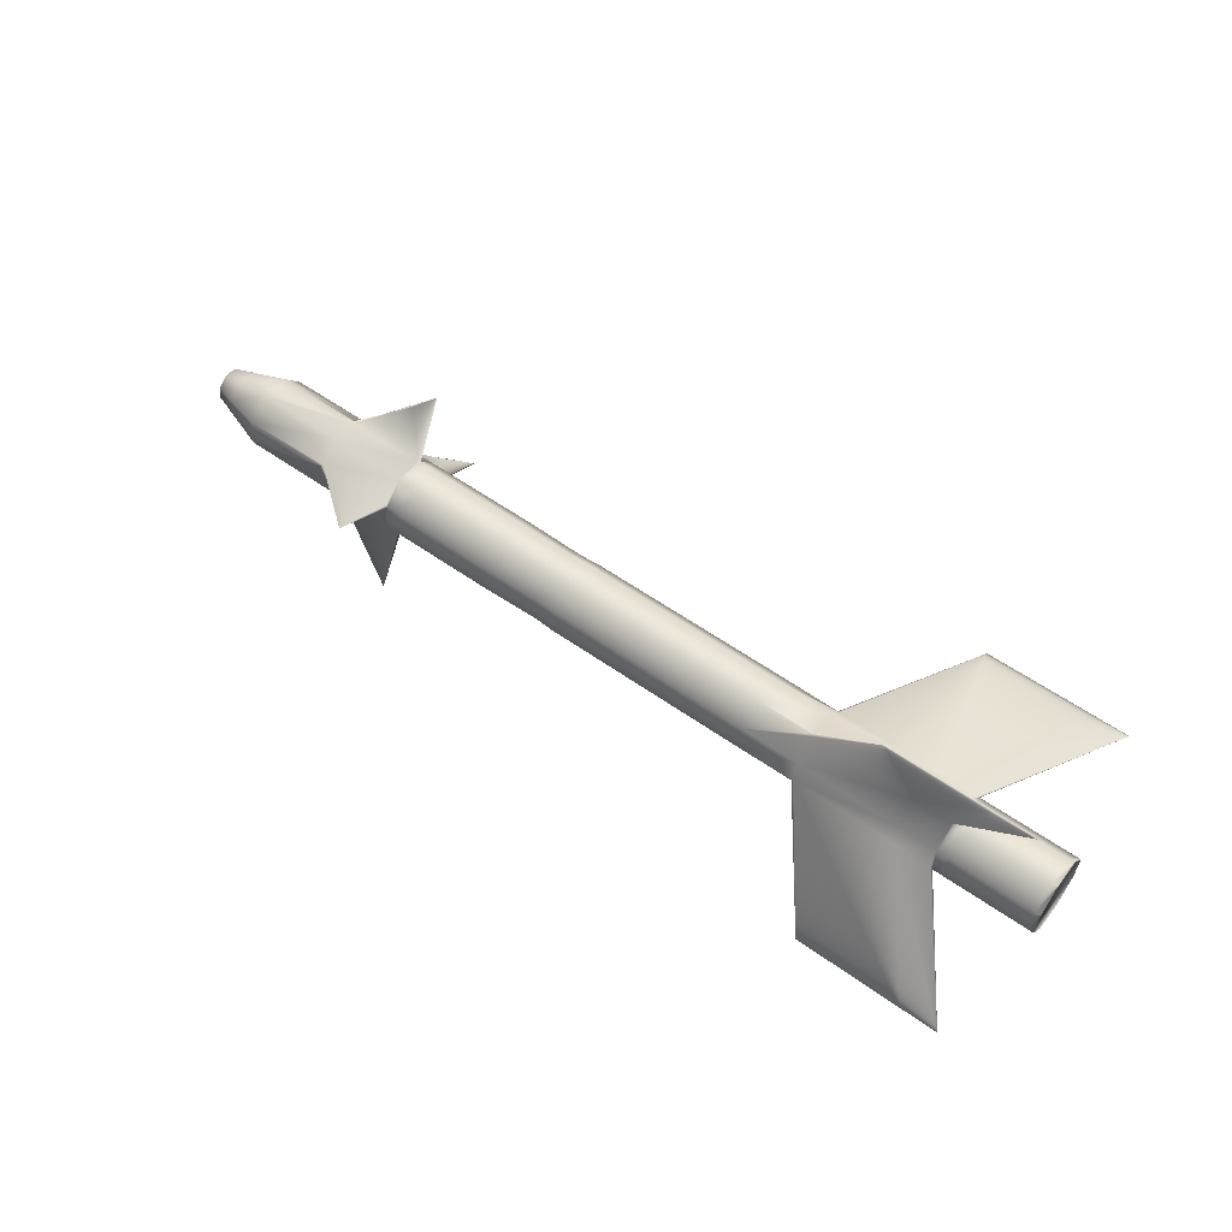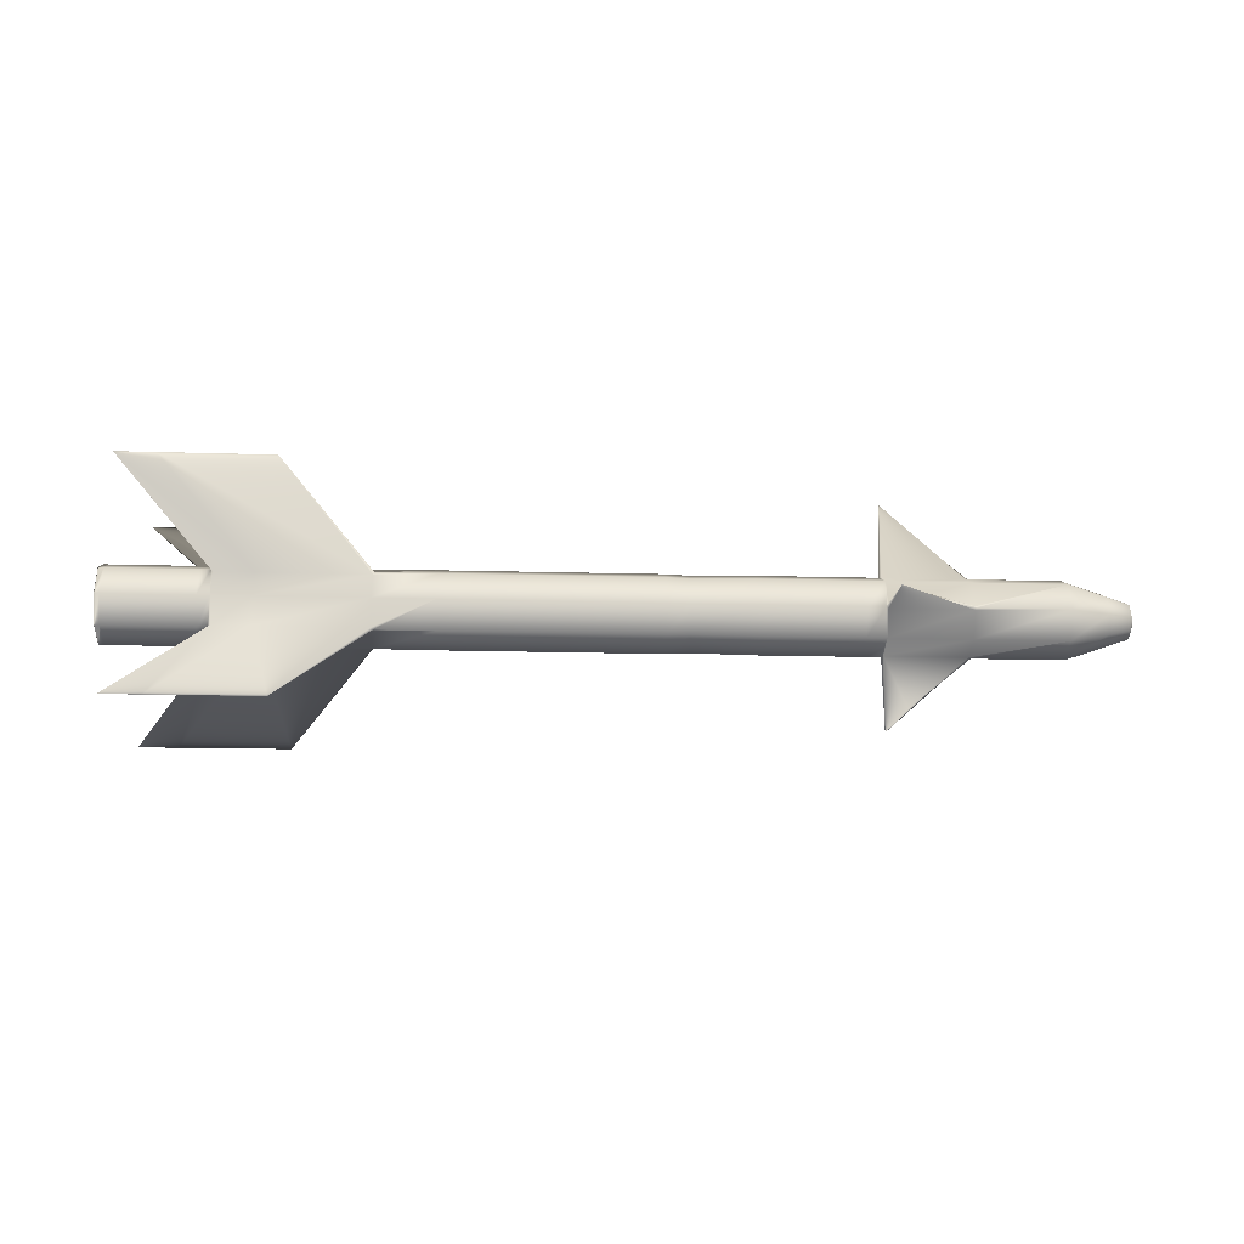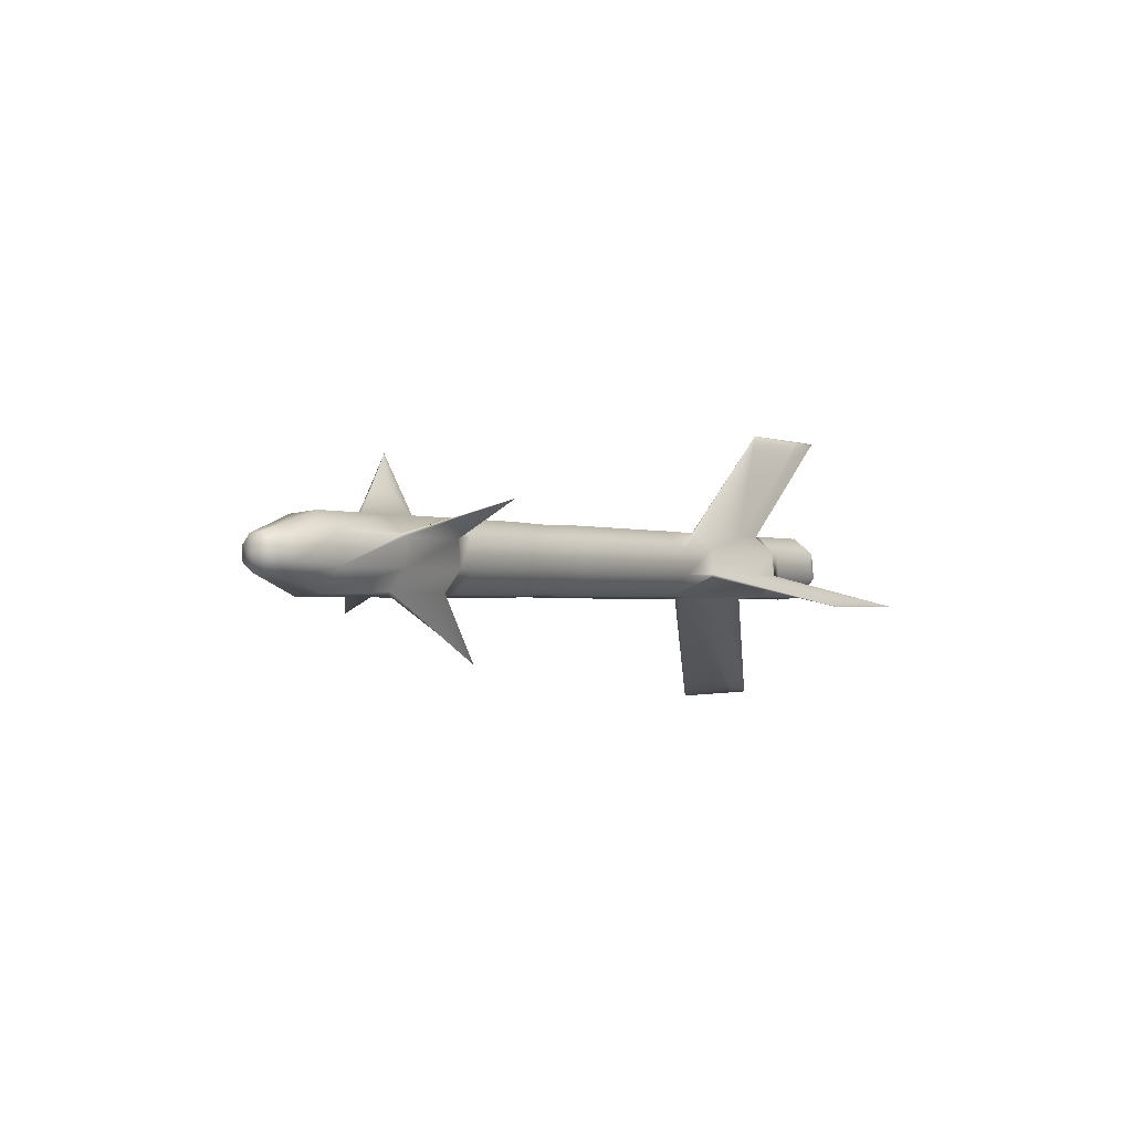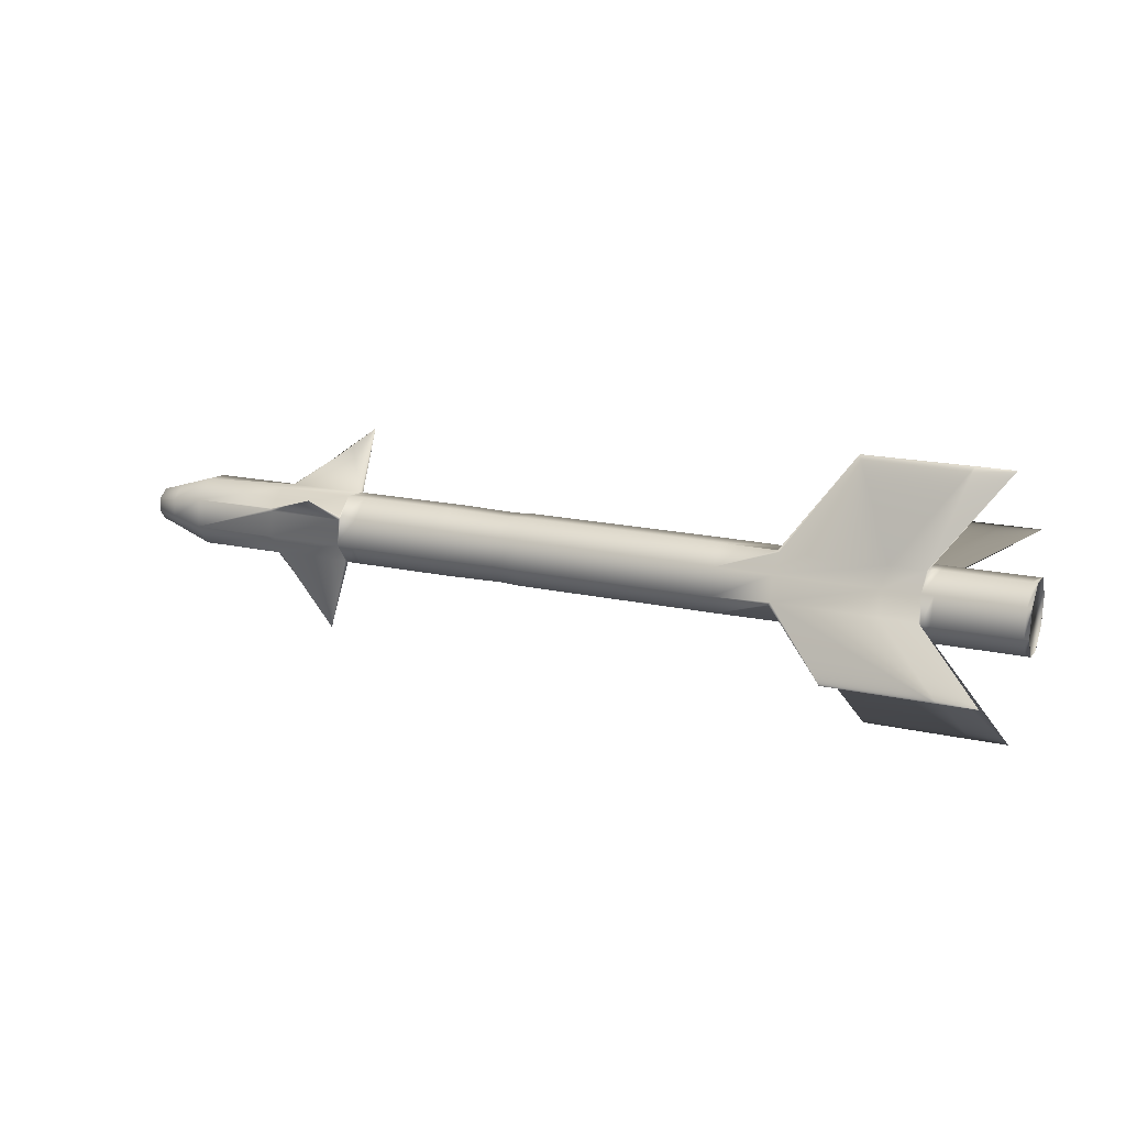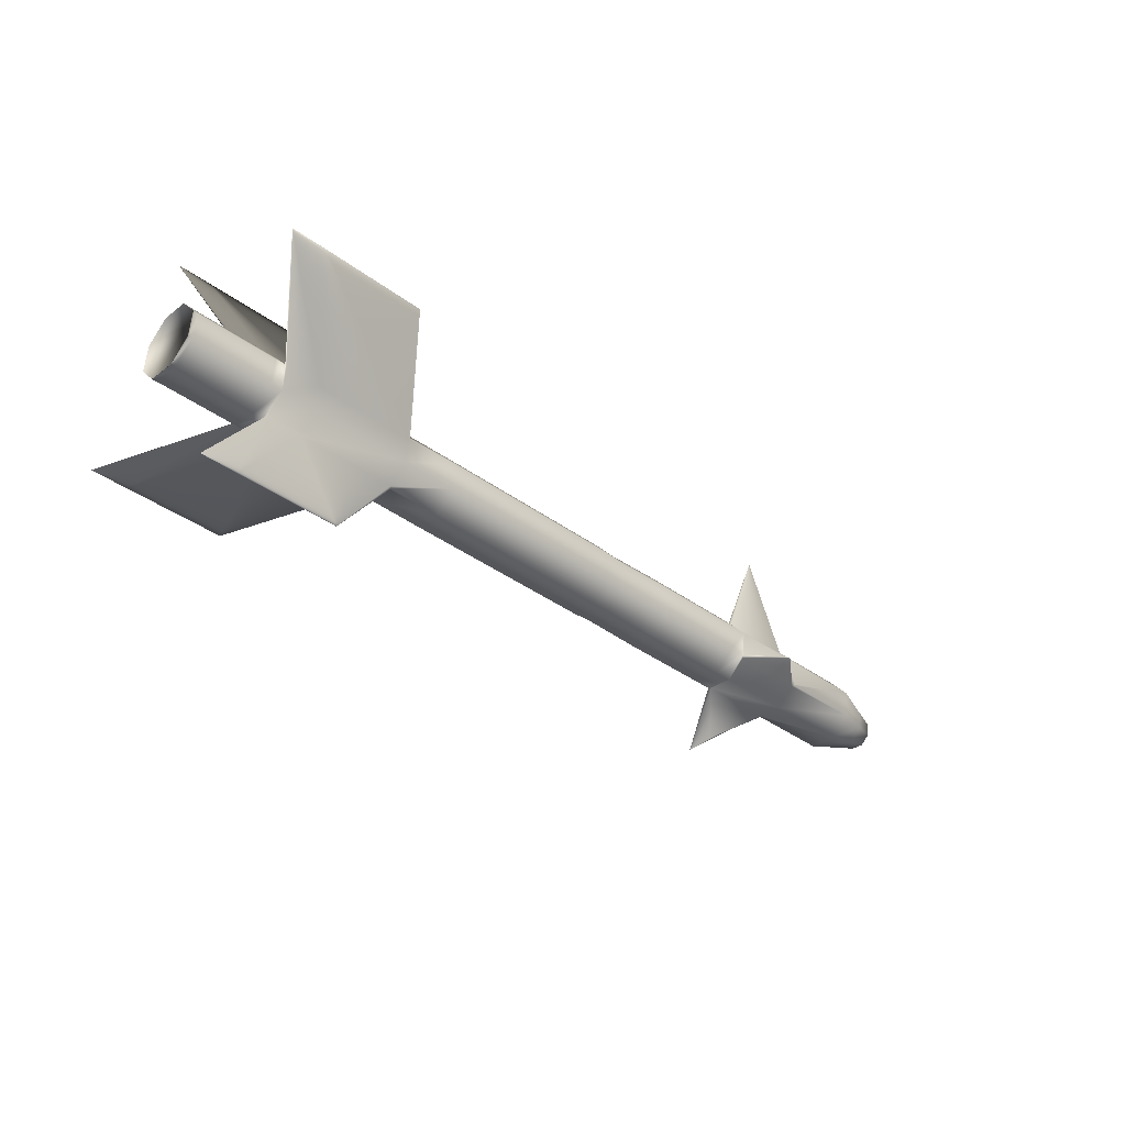
<metadata>
{"format":"obj","ext":"obj","renderer":"f3d","projection":"perspective","resolution":1024,"background":"white","views":[{"elev":56.3,"azim":-142.5,"up":"+Z"},{"elev":-43.5,"azim":-3.1,"up":"+Y"},{"elev":-0.5,"azim":124.3,"up":"+Z"},{"elev":16.2,"azim":-158.4,"up":"+Y"},{"elev":-38.4,"azim":-42.0,"up":"+Z"}]}
</metadata>
<code>
v -0.6712 0.02527 0.01356
v -0.6709 0.03021 -0.03612
v -0.6709 0.03021 -0.03612
v -0.6712 0.02527 0.01356
v -0.6625 0.02986 -0.03588
v -0.6628 0.02496 0.01338
v -0.517 0.03276 -0.03454
v -0.5173 0.02786 0.01472
v -0.4995 0.03311 -0.03438
v -0.4966 0.02827 0.01491
v -0.4963 0.03285 -0.03113
v -0.4323 0.03413 -0.03054
v -0.4326 0.02955 0.0155
v -0.2525 0.03709 -0.0287
v -0.2492 0.03749 -0.03189
v -0.1522 0.04003 -0.03118
v -0.1526 0.03513 0.01808
v -0.1167 0.04074 -0.03086
v -0.117 0.03584 0.01841
v 0.2002 0.04705 -0.02794
v 0.1998 0.04215 0.02133
v 0.2377 0.04594 -0.02703
v 0.2374 0.04119 0.02075
v 0.3431 0.0499 -0.02662
v 0.3427 0.045 0.02264
v 0.3612 0.05026 -0.02645
v 0.3608 0.04537 0.02281
v 0.4879 0.05279 -0.02528
v 0.4876 0.04789 0.02398
v 0.5093 0.05321 -0.02509
v 0.5089 0.04832 0.02417
v 0.5416 0.05386 -0.02479
v 0.6761 0.05654 -0.02355
v 0.6758 0.05196 0.02249
v 0.5413 0.04928 0.02125
v 0.8281 0.05957 -0.02215
v 0.8277 0.05467 0.02711
v 0.8925 0.0398 -0.0152
v 0.8922 0.03657 0.01732
v 0.9308 0.02818 -0.0111
v 0.9307 0.02593 0.01156
v 0.941 -0.000103 -0.002392
v -0.6708 -0.01334 0.0452
v -0.6708 -0.01334 0.0452
v -0.6623 -0.01333 0.04476
v -0.5168 -0.01043 0.0461
v -0.4322 -0.006239 0.04483
v -0.4962 -0.007515 0.04424
v -0.2528 0.03256 0.01685
v -0.2524 -0.002843 0.04586
v -0.1521 -0.003159 0.04945
v -0.1166 -0.00245 0.04978
v 0.2003 0.003866 0.0527
v 0.2378 0.004052 0.05119
v 0.3432 0.006714 0.05402
v 0.3613 0.007075 0.05418
v 0.4881 0.009602 0.05535
v 0.5094 0.01003 0.05555
v 0.538 0.0489 0.02444
v 0.5417 0.01067 0.05585
v 0.5413 0.04646 0.02652
v 0.6758 0.04914 0.02776
v 0.679 0.05171 0.02574
v 0.8282 0.01638 0.05849
v 0.8926 0.01129 0.03803
v 0.9309 0.008312 0.026
v -0.6697 -0.06301 0.04027
v -0.6697 -0.06301 0.04027
v -0.6613 -0.06258 0.03987
v -0.5158 -0.05968 0.04121
v -0.4994 -0.01008 0.04626
v -0.4951 -0.05927 0.0414
v -0.4961 -0.01323 0.04597
v -0.4321 -0.01196 0.04656
v -0.4311 -0.05799 0.04199
v -0.2523 -0.008562 0.04759
v -0.2491 -0.005274 0.04796
v -0.1511 -0.05241 0.04457
v -0.1155 -0.0517 0.04489
v 0.2013 -0.04539 0.04781
v 0.2388 -0.04372 0.04645
v 0.3442 -0.04254 0.04913
v 0.3623 -0.04218 0.0493
v 0.4891 -0.03965 0.05046
v 0.5104 -0.03923 0.05066
v 0.6762 0.01335 0.05708
v 0.6772 -0.03268 0.05252
v 0.5427 -0.03536 0.05128
v 0.8292 -0.03287 0.0536
v 0.8932 -0.02121 0.0348
v 0.9314 -0.01434 0.02375
v -0.6687 -0.09463 0.001658
v -0.6687 -0.09463 0.001658
v -0.6603 -0.09395 0.001578
v -0.5148 -0.09105 0.002918
v -0.4302 -0.08731 0.006199
v -0.4942 -0.08858 0.00561
v -0.2513 -0.0541 0.04307
v -0.2504 -0.08311 0.007668
v -0.1501 -0.08378 0.006277
v -0.1146 -0.08307 0.006605
v 0.2023 -0.07675 0.009523
v 0.2398 -0.07415 0.009307
v 0.3452 -0.0739 0.01084
v 0.3633 -0.07354 0.01101
v 0.4901 -0.07101 0.01217
v 0.5114 -0.07059 0.01237
v 0.5395 -0.03864 0.05093
v 0.5437 -0.06994 0.01267
v 0.5428 -0.04063 0.04846
v 0.6773 -0.03795 0.0497
v 0.6805 -0.03583 0.05223
v 0.8302 -0.06424 0.01531
v 0.8939 -0.04191 0.009529
v 0.9318 -0.02877 0.006134
v -0.6684 -0.0897 -0.04802
v -0.6684 -0.0897 -0.04802
v -0.66 -0.08905 -0.04768
v -0.5145 -0.08615 -0.04634
v -0.4974 -0.0907 0.003079
v -0.4938 -0.08574 -0.04615
v -0.4941 -0.09031 -0.00011
v -0.4301 -0.08904 0.00048
v -0.4298 -0.08446 -0.04556
v -0.2503 -0.08483 0.001948
v -0.2471 -0.08511 0.005202
v -0.1498 -0.07888 -0.04298
v -0.1142 -0.07817 -0.04266
v 0.2027 -0.07185 -0.03974
v 0.2401 -0.0694 -0.03848
v 0.3456 -0.06901 -0.03842
v 0.3637 -0.06864 -0.03825
v 0.4904 -0.06612 -0.03709
v 0.5118 -0.06569 -0.03689
v 0.6783 -0.06726 0.01391
v 0.6786 -0.06269 -0.03214
v 0.5441 -0.06537 -0.03338
v 0.8306 -0.05934 -0.03395
v 0.8941 -0.03868 -0.02298
v 0.932 -0.02652 -0.01653
v -0.6689 -0.05108 -0.07966
v -0.6689 -0.05109 -0.07966
v -0.6605 -0.05076 -0.07906
v -0.515 -0.04786 -0.07772
v -0.4302 -0.04867 -0.07489
v -0.4942 -0.04995 -0.07548
v -0.25 -0.08031 -0.0436
v -0.2505 -0.0449 -0.07261
v -0.1502 -0.04059 -0.07436
v -0.1147 -0.03988 -0.07403
v 0.2022 -0.03356 -0.07111
v 0.2397 -0.03226 -0.06891
v 0.3451 -0.03072 -0.0698
v 0.3632 -0.03036 -0.06963
v 0.49 -0.02783 -0.06846
v 0.5113 -0.0274 -0.06827
v 0.5409 -0.06511 -0.03662
v 0.5436 -0.02676 -0.06797
v 0.5441 -0.06255 -0.03864
v 0.6786 -0.05987 -0.0374
v 0.6818 -0.0623 -0.03532
v 0.8301 -0.02105 -0.06533
v 0.8938 -0.01341 -0.04369
v 0.9318 -0.008906 -0.03096
v -0.6699 -0.001418 -0.07473
v -0.6699 -0.001418 -0.07473
v -0.6615 -0.001508 -0.07417
v -0.516 0.001393 -0.07283
v -0.4975 -0.04751 -0.07756
v -0.4953 0.001805 -0.07264
v -0.4943 -0.04423 -0.07721
v -0.4303 -0.04295 -0.07662
v -0.4313 0.003081 -0.07205
v -0.2505 -0.03918 -0.07434
v -0.2472 -0.04234 -0.07465
v -0.1513 0.008663 -0.06947
v -0.1157 0.009372 -0.06914
v 0.2012 0.01569 -0.06623
v 0.2387 0.01552 -0.06417
v 0.3441 0.01854 -0.06491
v 0.3622 0.0189 -0.06474
v 0.4889 0.02142 -0.06358
v 0.5103 0.02185 -0.06338
v 0.6781 -0.02408 -0.06673
v 0.6772 0.02196 -0.06216
v 0.5427 0.01928 -0.0634
v 0.8291 0.0282 -0.06044
v 0.8931 0.0191 -0.04047
v 0.9313 0.01375 -0.02871
v -0.4322 0.0324 -0.03626
v -0.4962 0.03112 -0.03685
v -0.2515 0.006359 -0.06982
v -0.2524 0.03536 -0.03442
v 0.5394 0.02243 -0.06311
v 0.5425 0.02454 -0.06058
v 0.677 0.02722 -0.05934
v 0.6803 0.02524 -0.06181
v 0.5795 0.06211 -0.1353
v 0.5424 0.07928 -0.1691
v 0.5765 0.1223 0.06368
v 0.5386 0.155 0.08125
v 0.5829 -0.1369 -0.07512
v 0.5467 -0.1711 -0.09337
v 0.5799 -0.07672 0.1239
v 0.5429 -0.09537 0.157
v -0.3838 -0.1022 -0.2647
v -0.6283 -0.1073 -0.2676
v -0.3919 0.2235 -0.0903
v -0.6364 0.2192 -0.09274
v -0.3833 -0.2767 0.06104
v -0.6278 -0.2822 0.05897
v -0.3914 0.04902 0.2355
v -0.6359 0.04434 0.2338
v -0.5639 -0.106 -0.267
v -0.572 0.2205 -0.09214
v -0.5634 -0.2809 0.05957
v -0.5715 0.04562 0.2344
f 2 1 3
f 3 4 5
f 5 6 7
f 7 8 9
f 11 10 12
f 12 13 14
f 15 14 16
f 16 17 18
f 18 19 20
f 20 21 22
f 22 23 24
f 24 25 26
f 26 27 28
f 28 29 30
f 30 31 32
f 34 33 35
f 33 34 36
f 36 37 38
f 38 39 40
f 40 41 42
f 1 43 4
f 4 44 6
f 6 45 8
f 8 46 10
f 47 13 48
f 50 49 47
f 49 50 17
f 17 51 19
f 19 52 21
f 21 53 23
f 23 54 25
f 25 55 27
f 27 56 29
f 29 57 31
f 31 58 59
f 61 60 62
f 63 62 37
f 37 64 39
f 39 65 41
f 41 66 42
f 43 67 44
f 44 68 45
f 45 69 46
f 46 70 71
f 73 72 74
f 74 75 76
f 77 76 51
f 51 78 52
f 52 79 53
f 53 80 54
f 54 81 55
f 55 82 56
f 56 83 57
f 57 84 58
f 58 85 60
f 87 86 88
f 86 87 64
f 64 89 65
f 65 90 66
f 66 91 42
f 67 92 68
f 68 93 69
f 69 94 70
f 70 95 72
f 96 75 97
f 99 98 96
f 98 99 78
f 78 100 79
f 79 101 80
f 80 102 81
f 81 103 82
f 82 104 83
f 83 105 84
f 84 106 85
f 85 107 108
f 110 109 111
f 112 111 89
f 89 113 90
f 90 114 91
f 91 115 42
f 92 116 93
f 93 117 94
f 94 118 95
f 95 119 120
f 122 121 123
f 123 124 125
f 126 125 100
f 100 127 101
f 101 128 102
f 102 129 103
f 103 130 104
f 104 131 105
f 105 132 106
f 106 133 107
f 107 134 109
f 136 135 137
f 135 136 113
f 113 138 114
f 114 139 115
f 115 140 42
f 116 141 117
f 117 142 118
f 118 143 119
f 119 144 121
f 145 124 146
f 148 147 145
f 147 148 127
f 127 149 128
f 128 150 129
f 129 151 130
f 130 152 131
f 131 153 132
f 132 154 133
f 133 155 134
f 134 156 157
f 159 158 160
f 161 160 138
f 138 162 139
f 139 163 140
f 140 164 42
f 141 165 142
f 142 166 143
f 143 167 144
f 144 168 169
f 171 170 172
f 172 173 174
f 175 174 149
f 149 176 150
f 150 177 151
f 151 178 152
f 152 179 153
f 153 180 154
f 154 181 155
f 155 182 156
f 156 183 158
f 185 184 186
f 184 185 162
f 162 187 163
f 163 188 164
f 164 189 42
f 165 2 166
f 166 3 167
f 167 5 168
f 168 7 170
f 190 173 191
f 193 192 190
f 192 193 176
f 176 16 177
f 177 18 178
f 178 20 179
f 179 22 180
f 180 24 181
f 181 26 182
f 182 28 183
f 183 30 194
f 195 32 196
f 197 196 187
f 187 36 188
f 188 38 189
f 189 40 42
f 165 141 2
f 197 185 198
f 196 197 198
f 194 195 199
f 186 194 199
f 63 34 200
f 62 63 200
f 59 61 201
f 35 59 201
f 161 136 202
f 160 161 202
f 157 159 203
f 137 157 203
f 112 87 204
f 111 112 204
f 108 110 205
f 88 108 205
f 198 199 196
f 185 186 198
f 200 201 62
f 34 35 200
f 202 203 160
f 136 137 202
f 204 205 111
f 87 88 204
f 175 148 206
f 174 175 206
f 169 171 207
f 146 169 207
f 15 193 208
f 14 15 208
f 9 11 209
f 191 9 209
f 126 99 210
f 125 126 210
f 120 122 211
f 97 120 211
f 77 50 212
f 76 77 212
f 71 73 213
f 48 71 213
f 206 214 174
f 148 145 206
f 214 207 172
f 145 146 214
f 208 215 14
f 193 190 208
f 215 209 12
f 190 191 215
f 210 216 125
f 99 96 210
f 216 211 123
f 96 97 216
f 212 217 76
f 50 47 212
f 217 213 74
f 47 48 217
f 4 3 1
f 6 5 4
f 8 7 6
f 11 9 10
f 10 9 8
f 13 12 10
f 49 14 13
f 17 16 49
f 49 16 14
f 19 18 17
f 21 20 19
f 23 22 21
f 25 24 23
f 27 26 25
f 29 28 27
f 31 30 29
f 35 32 59
f 59 32 31
f 32 35 33
f 37 36 63
f 63 36 34
f 39 38 37
f 41 40 39
f 44 4 43
f 45 6 44
f 46 8 45
f 48 10 71
f 71 10 46
f 10 48 13
f 13 47 49
f 51 17 77
f 77 17 50
f 52 19 51
f 53 21 52
f 54 23 53
f 55 25 54
f 56 27 55
f 57 29 56
f 58 31 57
f 61 59 60
f 60 59 58
f 86 62 60
f 64 37 86
f 86 37 62
f 65 39 64
f 66 41 65
f 68 44 67
f 69 45 68
f 70 46 69
f 73 71 72
f 72 71 70
f 75 74 72
f 98 76 75
f 78 51 98
f 98 51 76
f 79 52 78
f 80 53 79
f 81 54 80
f 82 55 81
f 83 56 82
f 84 57 83
f 85 58 84
f 88 60 108
f 108 60 85
f 60 88 86
f 89 64 112
f 112 64 87
f 90 65 89
f 91 66 90
f 93 68 92
f 94 69 93
f 95 70 94
f 97 72 120
f 120 72 95
f 72 97 75
f 75 96 98
f 100 78 126
f 126 78 99
f 101 79 100
f 102 80 101
f 103 81 102
f 104 82 103
f 105 83 104
f 106 84 105
f 107 85 106
f 110 108 109
f 109 108 107
f 135 111 109
f 113 89 135
f 135 89 111
f 114 90 113
f 115 91 114
f 117 93 116
f 118 94 117
f 119 95 118
f 122 120 121
f 121 120 119
f 124 123 121
f 147 125 124
f 127 100 147
f 147 100 125
f 128 101 127
f 129 102 128
f 130 103 129
f 131 104 130
f 132 105 131
f 133 106 132
f 134 107 133
f 137 109 157
f 157 109 134
f 109 137 135
f 138 113 161
f 161 113 136
f 139 114 138
f 140 115 139
f 142 117 141
f 143 118 142
f 144 119 143
f 146 121 169
f 169 121 144
f 121 146 124
f 124 145 147
f 149 127 175
f 175 127 148
f 150 128 149
f 151 129 150
f 152 130 151
f 153 131 152
f 154 132 153
f 155 133 154
f 156 134 155
f 159 157 158
f 158 157 156
f 184 160 158
f 162 138 184
f 184 138 160
f 163 139 162
f 164 140 163
f 166 142 165
f 167 143 166
f 168 144 167
f 171 169 170
f 170 169 168
f 173 172 170
f 192 174 173
f 176 149 192
f 192 149 174
f 177 150 176
f 178 151 177
f 179 152 178
f 180 153 179
f 181 154 180
f 182 155 181
f 183 156 182
f 186 158 194
f 194 158 183
f 158 186 184
f 187 162 197
f 197 162 185
f 188 163 187
f 189 164 188
f 3 166 2
f 5 167 3
f 7 168 5
f 191 170 9
f 9 170 7
f 170 191 173
f 173 190 192
f 16 176 15
f 15 176 193
f 18 177 16
f 20 178 18
f 22 179 20
f 24 180 22
f 26 181 24
f 28 182 26
f 30 183 28
f 195 194 32
f 32 194 30
f 33 196 32
f 36 187 33
f 33 187 196
f 38 188 36
f 40 189 38
f 1 2 43
f 43 2 67
f 67 2 92
f 92 2 116
f 116 2 141
f 195 196 199
f 199 198 186
f 61 62 201
f 201 200 35
f 159 160 203
f 203 202 137
f 110 111 205
f 205 204 88
f 172 174 214
f 214 206 145
f 171 172 207
f 207 214 146
f 12 14 215
f 215 208 190
f 11 12 209
f 209 215 191
f 123 125 216
f 216 210 96
f 122 123 211
f 211 216 97
f 74 76 217
f 217 212 47
f 73 74 213
f 213 217 48

</code>
